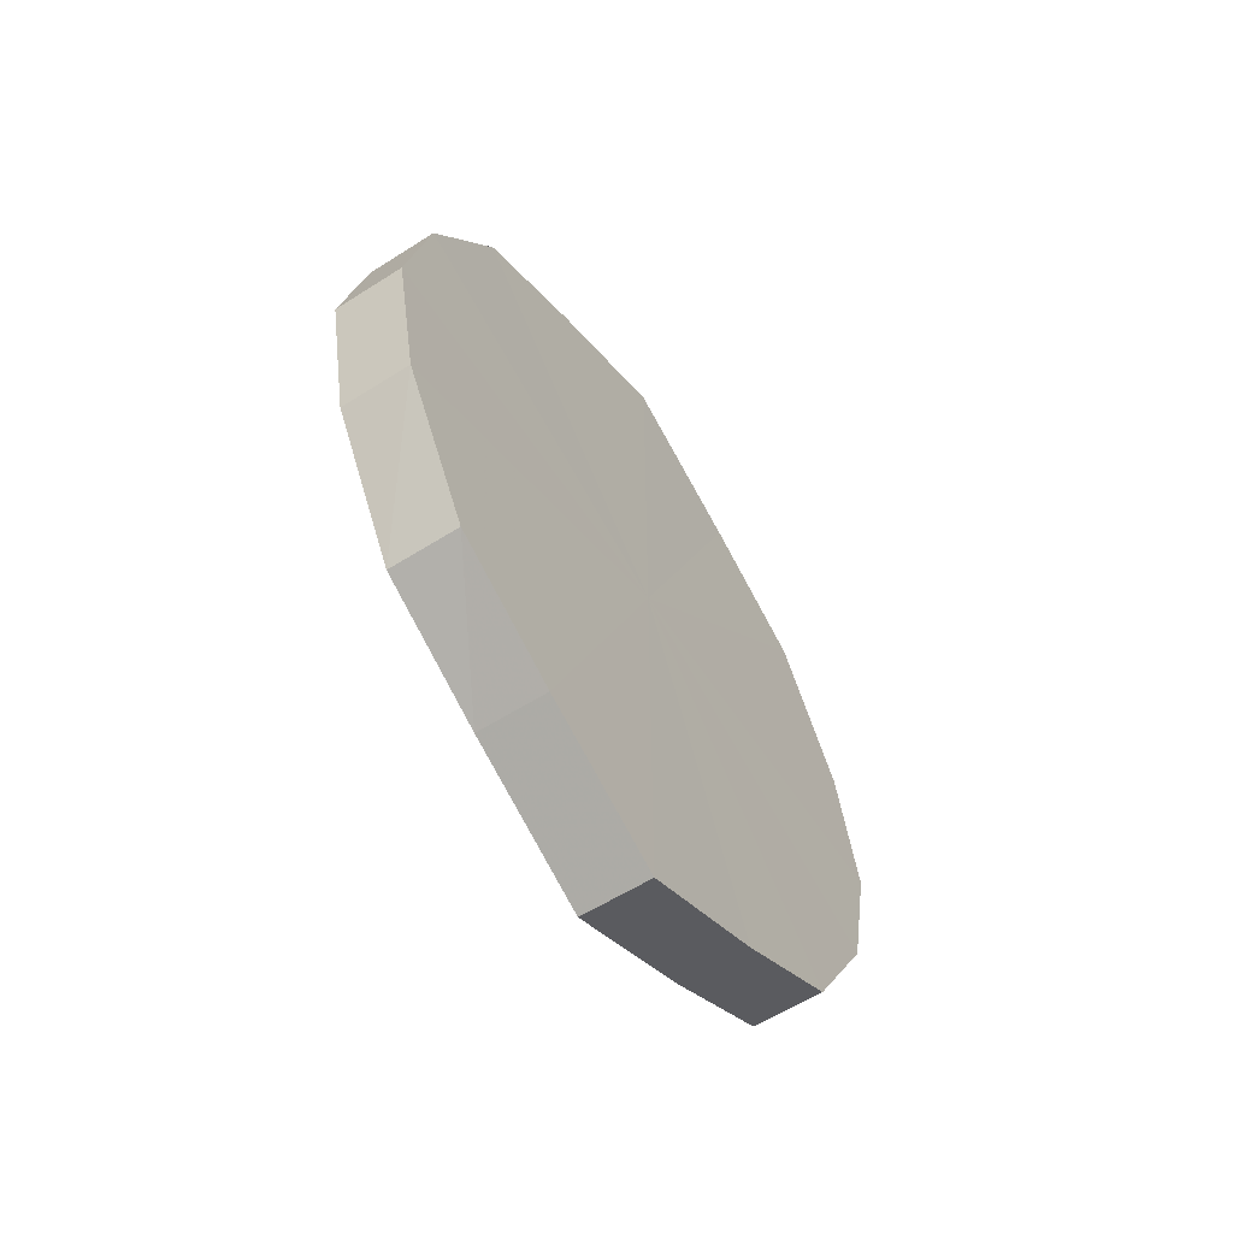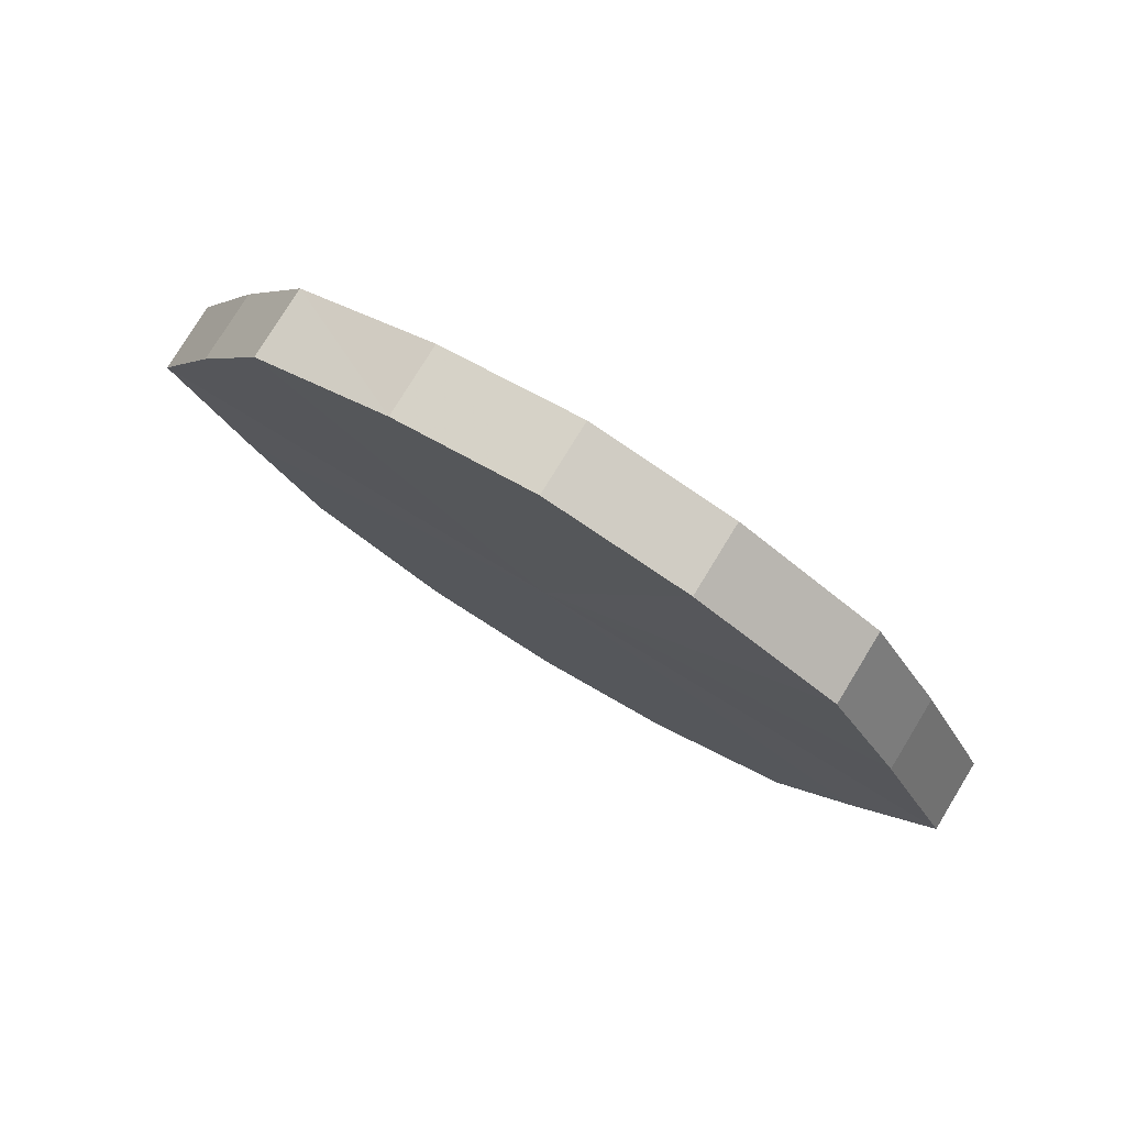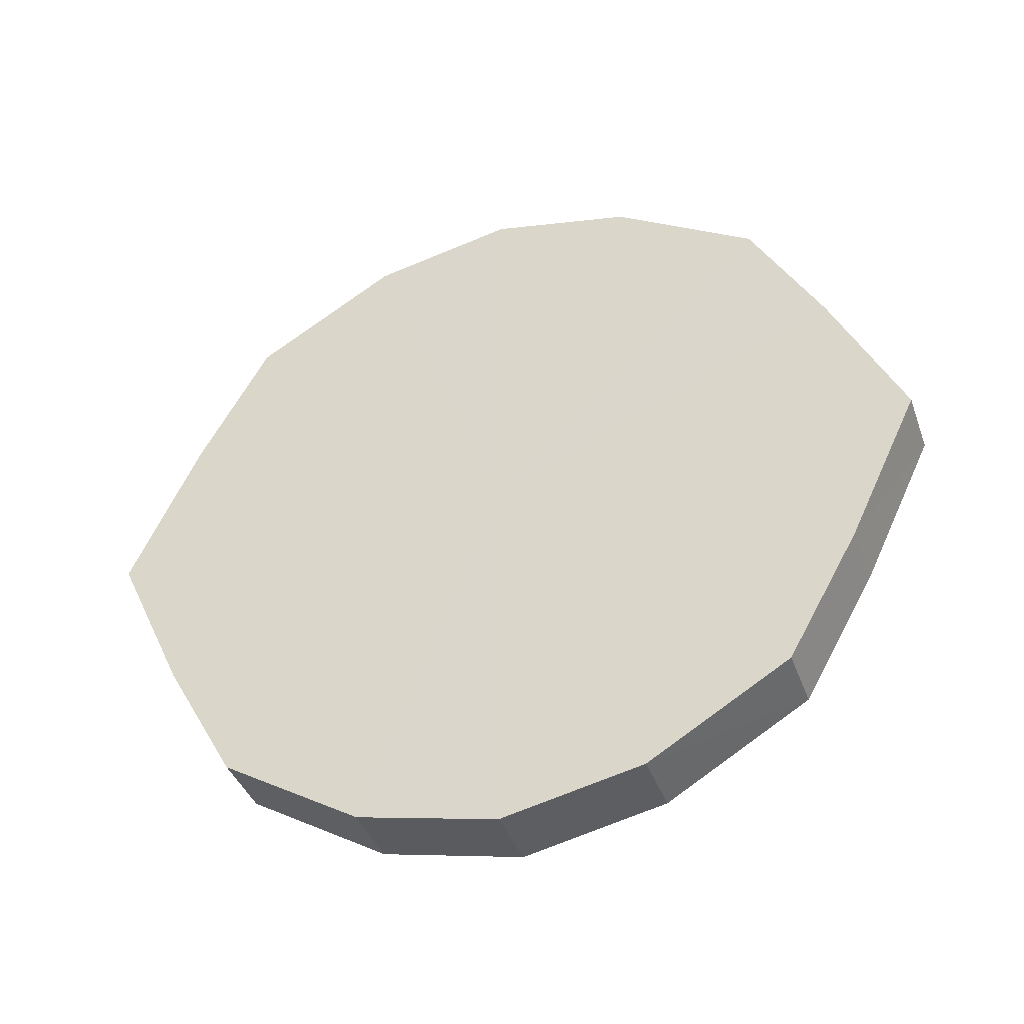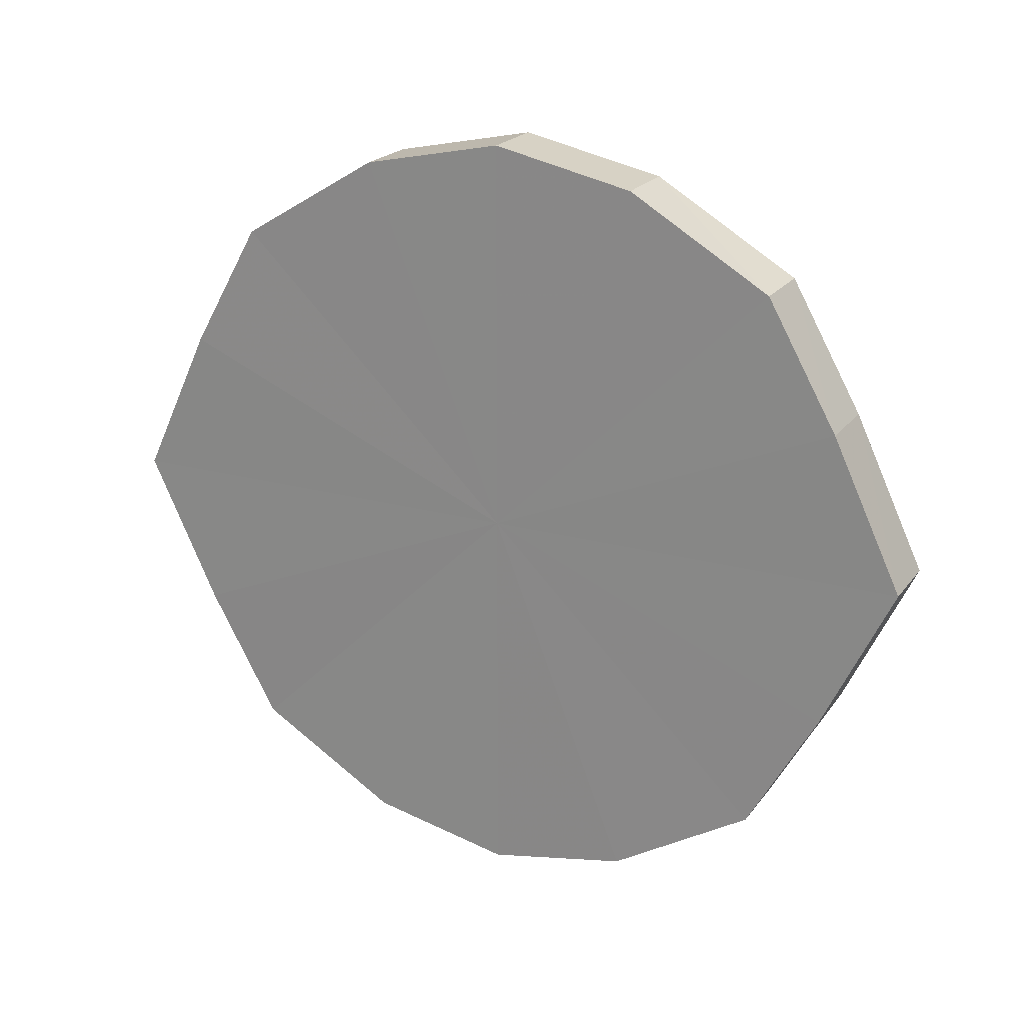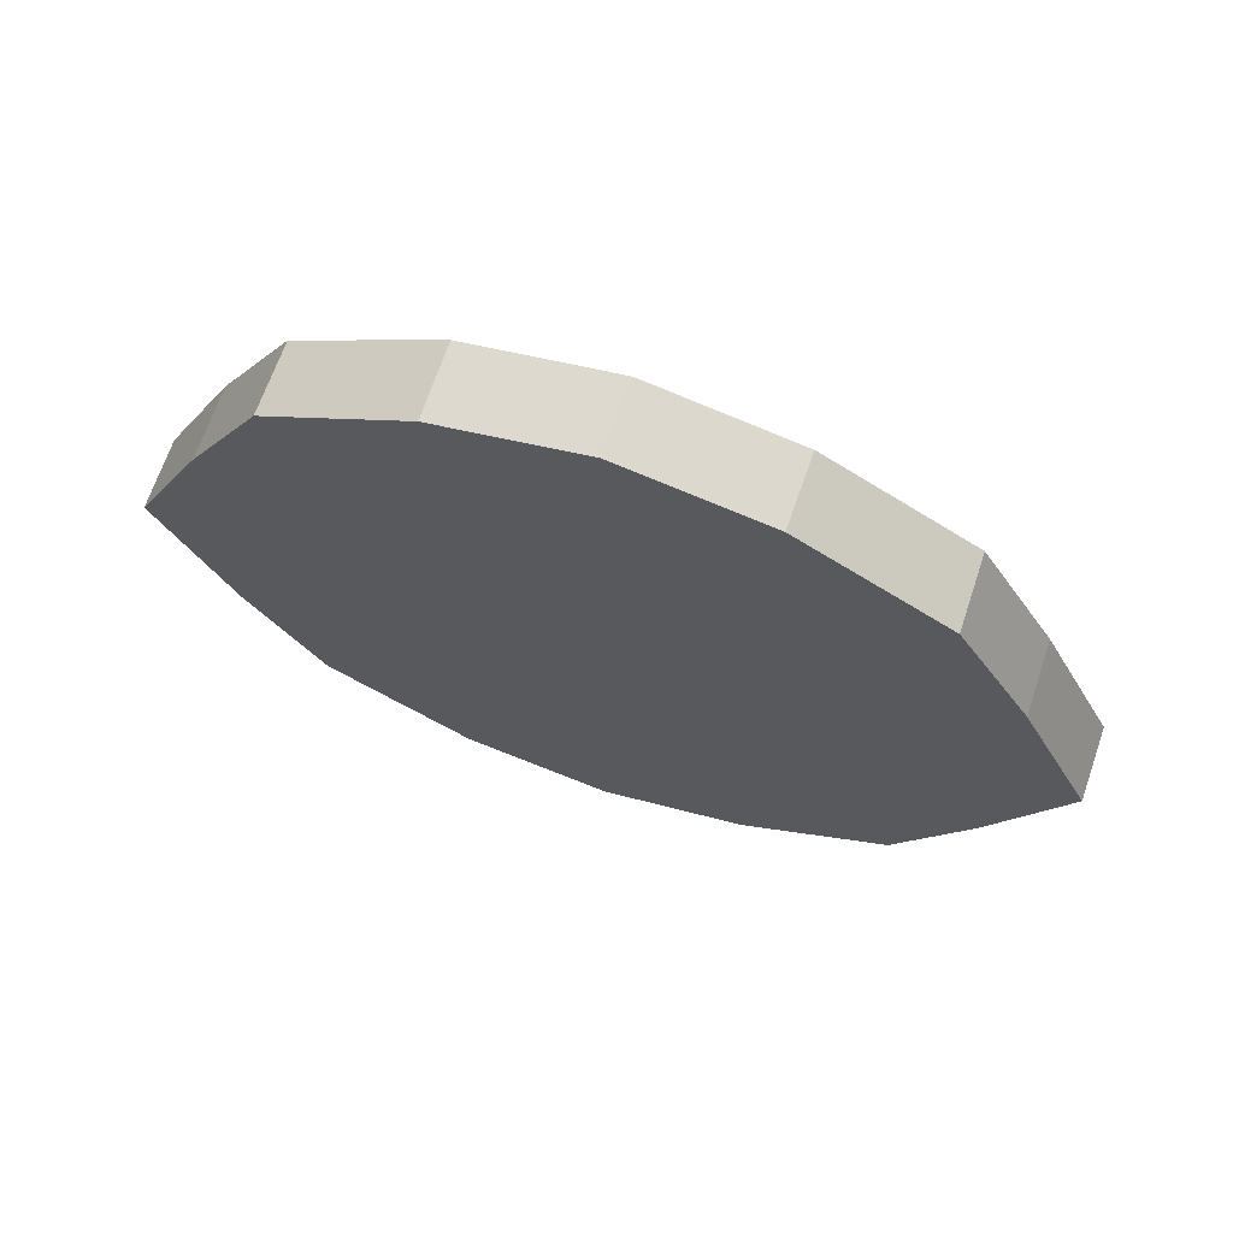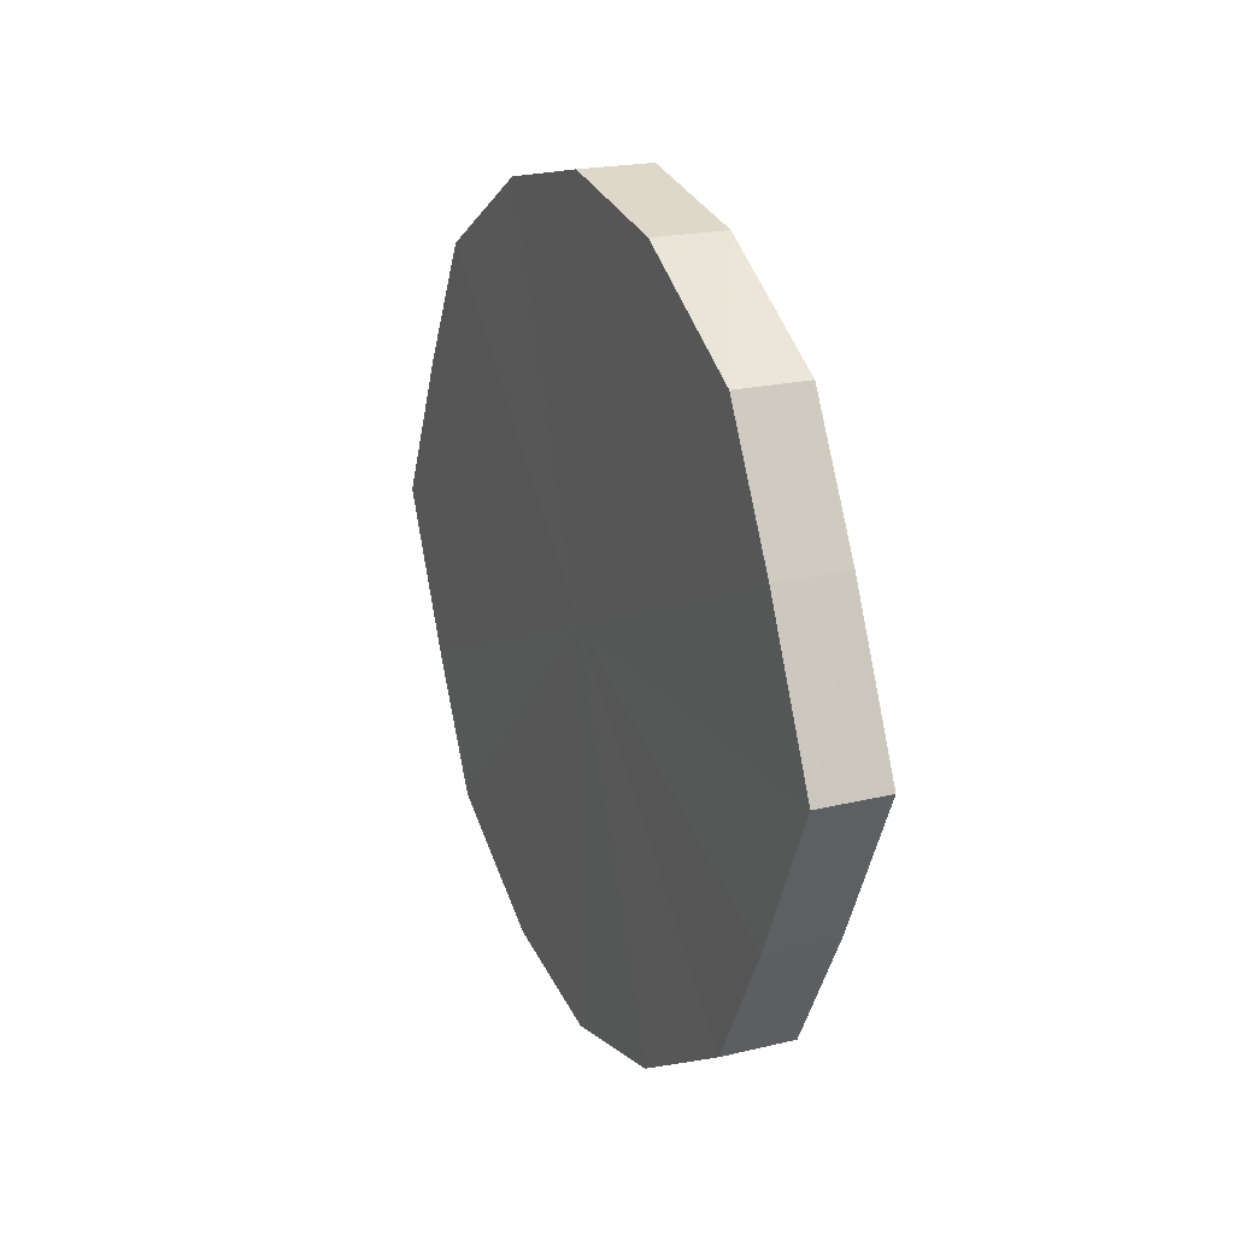
<metadata>
{"format":"obj","ext":"obj","renderer":"f3d","projection":"perspective","resolution":1024,"background":"white","views":[{"elev":-59.2,"azim":-147.0,"up":"+Y"},{"elev":78.1,"azim":121.4,"up":"+Z"},{"elev":-39.3,"azim":-70.9,"up":"+Z"},{"elev":21.3,"azim":116.4,"up":"+Z"},{"elev":68.3,"azim":108.5,"up":"+Z"},{"elev":20.0,"azim":-23.8,"up":"+Z"}]}
</metadata>
<code>
o 12927
v 2172 1892 13.52
v 2172 1892 13.55
v 2172 1892 13.52
v 2172 1892 13.56
v 2172 1892 13.55
v 2172 1892 13.5
v 2172 1892 13.5
v 2172 1892 13.57
v 2172 1892 13.56
v 2172 1892 13.49
v 2172 1892 13.49
v 2172 1892 13.58
v 2172 1892 13.57
v 2172 1892 13.47
v 2172 1892 13.47
v 2172 1892 13.57
v 2172 1892 13.58
v 2172 1892 13.47
v 2172 1892 13.47
v 2172 1892 13.56
v 2172 1892 13.57
v 2172 1892 13.47
v 2172 1892 13.47
v 2172 1892 13.55
v 2172 1892 13.56
v 2172 1892 13.49
v 2172 1892 13.49
v 2172 1892 13.52
v 2172 1892 13.55
v 2172 1892 13.5
v 2172 1892 13.5
v 2172 1892 13.52
v 2172 1892 13.52
v 2172 1892 13.55
v 2172 1892 13.55
v 2172 1892 13.56
v 2172 1892 13.56
v 2172 1892 13.5
v 2172 1892 13.52
v 2172 1892 13.49
v 2172 1892 13.5
v 2172 1892 13.57
v 2172 1892 13.57
v 2172 1892 13.47
v 2172 1892 13.49
v 2172 1892 13.47
v 2172 1892 13.47
v 2172 1892 13.58
v 2172 1892 13.58
v 2172 1892 13.47
v 2172 1892 13.47
v 2172 1892 13.49
v 2172 1892 13.47
v 2172 1892 13.57
v 2172 1892 13.57
v 2172 1892 13.5
v 2172 1892 13.49
v 2172 1892 13.52
v 2172 1892 13.5
v 2172 1892 13.56
v 2172 1892 13.56
v 2172 1892 13.55
v 2172 1892 13.52
v 2172 1892 13.55
v 2172 1892 13.52
v 2172 1892 13.55
v 2172 1892 13.52
v 2172 1892 13.56
v 2172 1892 13.5
v 2172 1892 13.57
v 2172 1892 13.49
v 2172 1892 13.58
v 2172 1892 13.47
v 2172 1892 13.57
v 2172 1892 13.47
v 2172 1892 13.56
v 2172 1892 13.47
v 2172 1892 13.55
v 2172 1892 13.49
v 2172 1892 13.52
v 2172 1892 13.5
v 2172 1892 13.52
v 2172 1892 13.52
v 2172 1892 13.55
v 2172 1892 13.5
v 2172 1892 13.56
v 2172 1892 13.49
v 2172 1892 13.57
v 2172 1892 13.47
v 2172 1892 13.58
v 2172 1892 13.47
v 2172 1892 13.57
v 2172 1892 13.47
v 2172 1892 13.56
v 2172 1892 13.49
v 2172 1892 13.55
v 2172 1892 13.5
v 2172 1892 13.52
f 1 2 3
f 2 4 5
f 6 1 7
f 4 8 9
f 10 6 11
f 8 12 13
f 14 10 15
f 12 16 17
f 18 14 19
f 16 20 21
f 22 18 23
f 20 24 25
f 26 22 27
f 24 28 29
f 30 26 31
f 28 30 32
f 33 34 35
f 35 36 37
f 38 39 33
f 40 41 38
f 37 42 43
f 44 45 40
f 46 47 44
f 43 48 49
f 50 51 46
f 52 53 50
f 49 54 55
f 56 57 52
f 58 59 56
f 55 60 61
f 62 63 58
f 61 64 62
f 65 66 67
f 65 68 66
f 65 67 69
f 65 70 68
f 65 69 71
f 65 72 70
f 65 71 73
f 65 74 72
f 65 73 75
f 65 76 74
f 65 75 77
f 65 78 76
f 65 77 79
f 65 80 78
f 65 79 81
f 65 81 80
f 82 83 84
f 82 85 83
f 82 84 86
f 82 87 85
f 82 86 88
f 82 89 87
f 82 88 90
f 82 91 89
f 82 90 92
f 82 93 91
f 82 92 94
f 82 95 93
f 82 94 96
f 82 97 95
f 82 96 98
f 82 98 97

</code>
